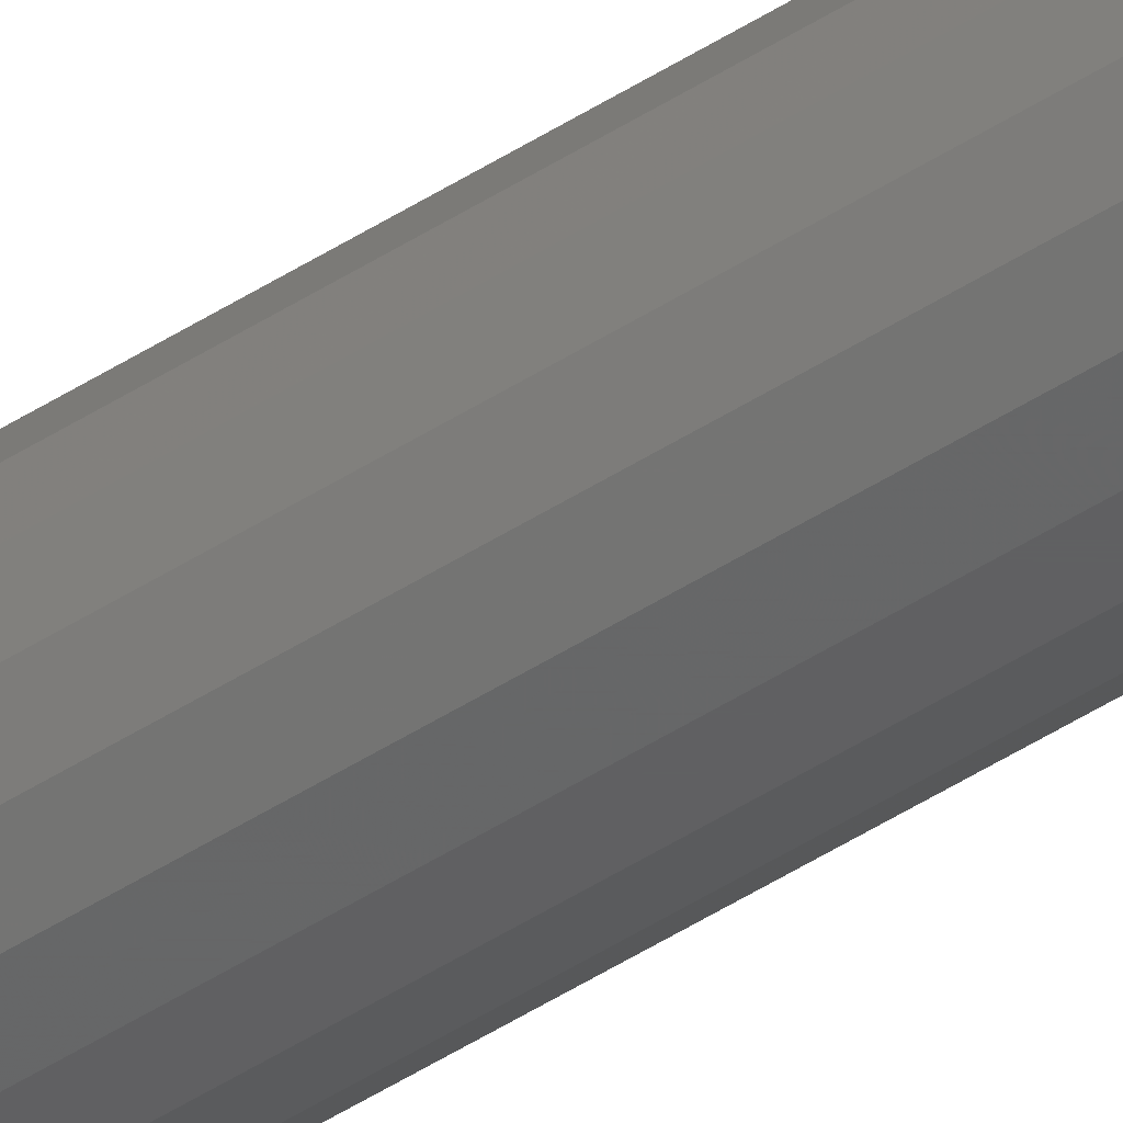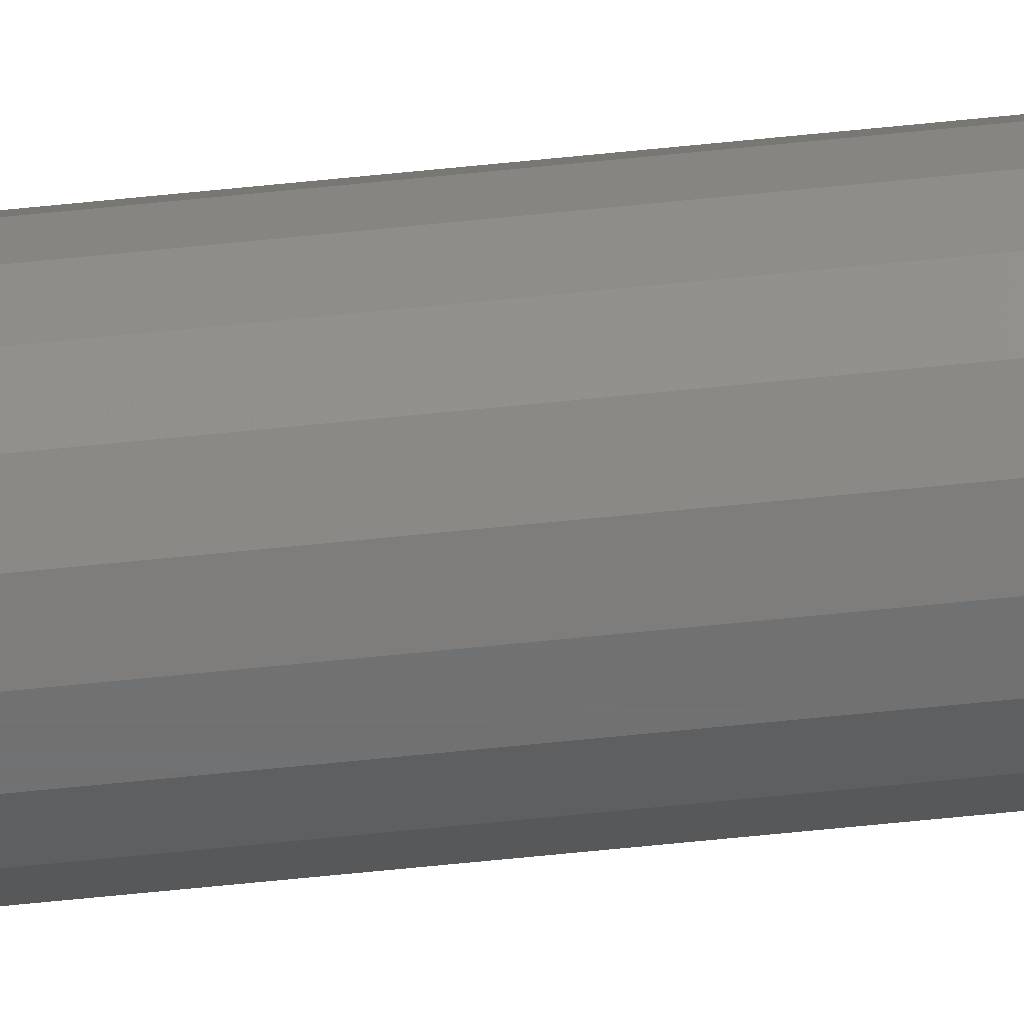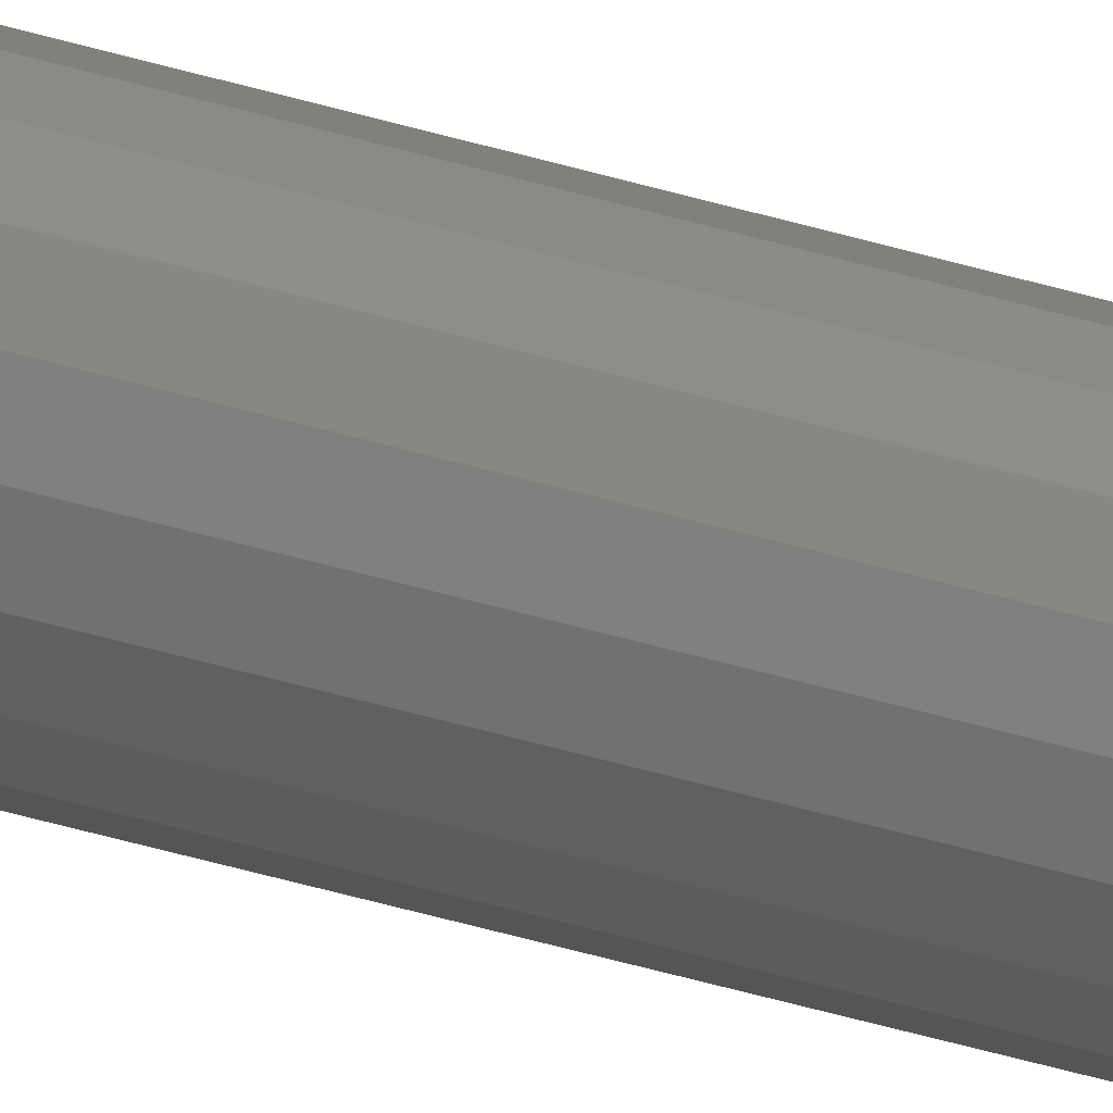
<metadata>
{"format":"stl","ext":"stl","renderer":"f3d","projection":"perspective","resolution":1024,"background":"white","views":[{"elev":-40.9,"azim":-50.6,"up":"+Z"},{"elev":-57.9,"azim":-83.7,"up":"+Z"},{"elev":-28.0,"azim":62.3,"up":"+Z"}]}
</metadata>
<code>
# stl→obj: 40 verts, 76 faces
v 14 -3210 49
v 14 -3210 63.47
v 14 3210 63.47
v 14 3210 49
v 34.59 -3210 55.03
v 34.59 3210 55.03
v 51.13 -3210 40.14
v 51.13 3210 40.14
v 61.67 -3210 20.54
v 61.67 3210 20.54
v 64.98 -3210 -1.464
v 64.98 3210 -1.464
v 60.68 -3210 -23.3
v 60.68 3210 -23.3
v 49.27 -3210 -42.4
v 49.27 3210 -42.4
v 32.08 -3210 -56.53
v 32.08 3210 -56.53
v 11.13 -3210 -64.04
v 11.13 3210 -64.04
v -11.13 -3210 -64.04
v -11.13 3210 -64.04
v -32.08 -3210 -56.53
v -32.08 3210 -56.53
v -49.27 -3210 -42.4
v -49.27 3210 -42.4
v -60.68 -3210 -23.3
v -60.68 3210 -23.3
v -64.98 -3210 -1.464
v -64.98 3210 -1.464
v -61.67 -3210 20.54
v -61.67 3210 20.54
v -51.13 -3210 40.14
v -51.13 3210 40.14
v -34.59 -3210 55.03
v -34.59 3210 55.03
v -14 -3210 63.47
v -14 3210 63.47
v -14 -3210 49
v -14 3210 49
f 1 2 3
f 3 4 1
f 3 2 5
f 6 5 7
f 8 7 9
f 10 9 11
f 12 11 13
f 14 13 15
f 16 15 17
f 18 17 19
f 20 19 21
f 22 21 23
f 24 23 25
f 26 25 27
f 28 27 29
f 30 29 31
f 32 31 33
f 34 33 35
f 36 35 37
f 37 38 36
f 35 36 34
f 33 34 32
f 31 32 30
f 29 30 28
f 27 28 26
f 25 26 24
f 23 24 22
f 21 22 20
f 19 20 18
f 17 18 16
f 15 16 14
f 13 14 12
f 11 12 10
f 9 10 8
f 7 8 6
f 5 6 3
f 39 40 38
f 38 37 39
f 1 4 40
f 40 39 1
f 39 19 17
f 39 21 19
f 39 23 21
f 13 11 1
f 39 25 23
f 39 29 27
f 39 33 31
f 39 37 35
f 39 15 13
f 27 25 39
f 35 33 39
f 17 15 39
f 1 7 5
f 1 11 9
f 1 39 13
f 9 7 1
f 5 2 1
f 31 29 39
f 40 22 24
f 40 20 22
f 40 16 18
f 40 26 28
f 18 20 40
f 14 40 4
f 24 26 40
f 4 12 14
f 40 34 36
f 40 30 32
f 4 8 10
f 4 3 6
f 14 16 40
f 32 34 40
f 6 8 4
f 36 38 40
f 28 30 40
f 10 12 4

</code>
